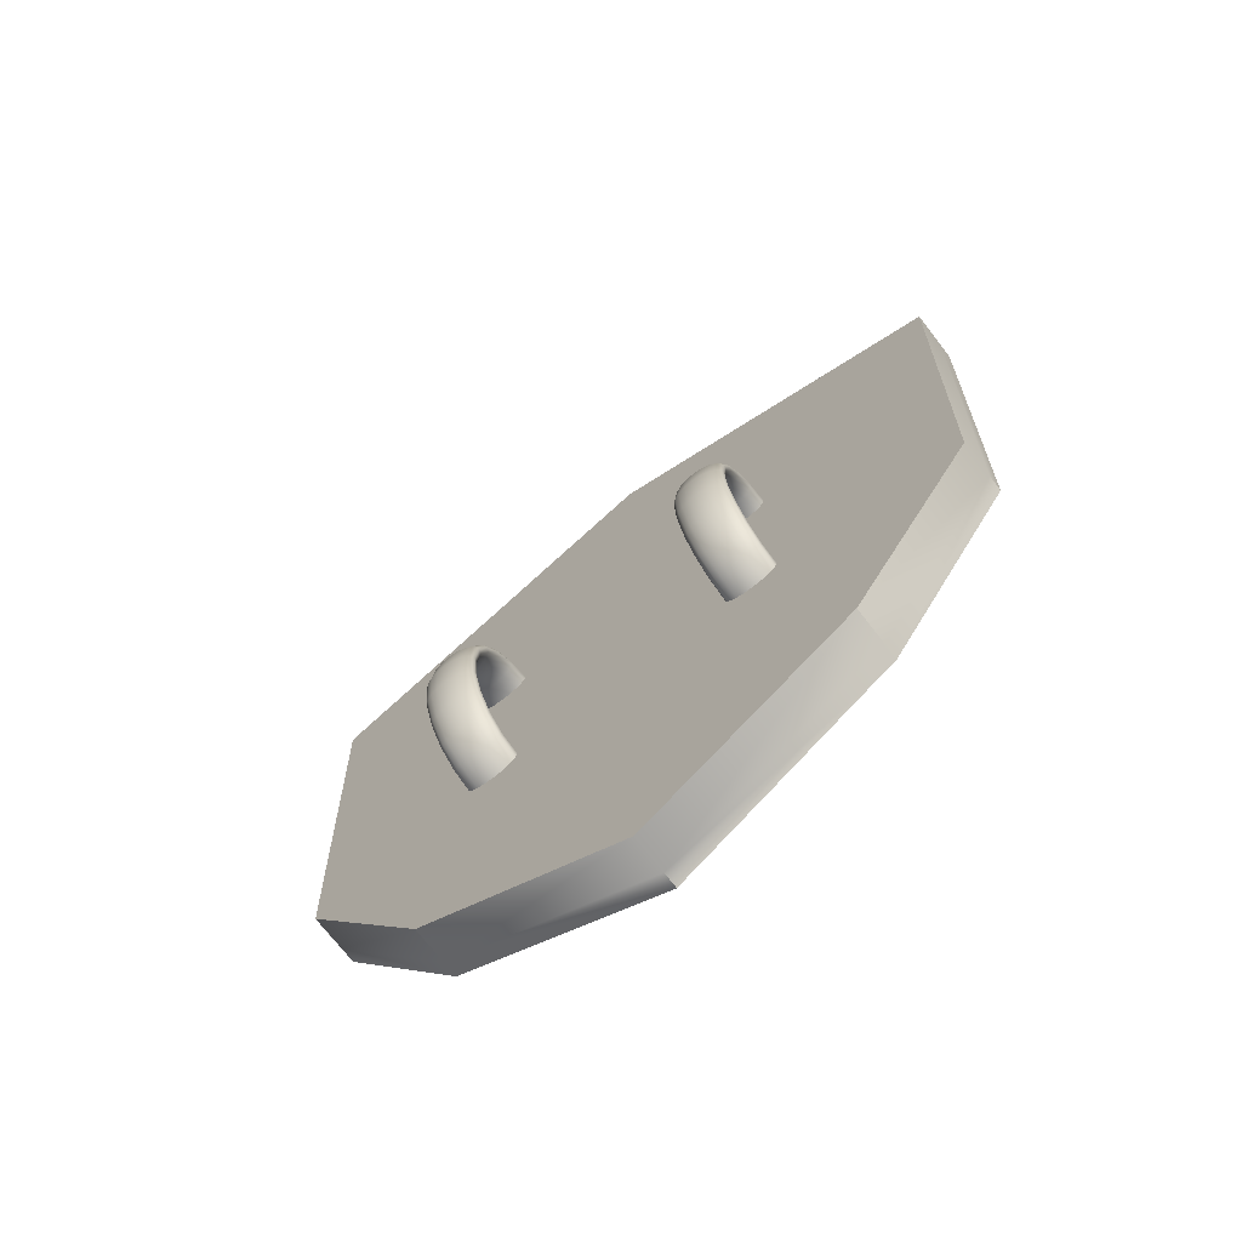
<metadata>
{"format":"obj","ext":"obj","renderer":"f3d","projection":"perspective","resolution":1024,"background":"white","views":[{"elev":-72.7,"azim":-142.2,"up":"+Y"}]}
</metadata>
<code>
g default
v -0.5 -2.19 0.1768
v 0.5 -2.19 0.1768
v -0.5 2.351 0.1768
v 0.5 2.351 0.1768
v -0.5 2.351 0.1187
v 0.5 2.351 0.1187
v -0.5 -2.19 0.1187
v 0.5 -2.19 0.1187
v -0.001742 2.551 0.1768
v -0.001742 2.551 0.1187
v -0.001742 -2.551 0.1187
v -0.001742 -2.551 0.1768
v -0.9979 -1.819 0.1043
v 1.018 -1.819 0.1043
v -1.88 1.819 0.1043
v 1.899 1.819 0.1043
v -0 2.551 0.1043
v 0.004591 -2.551 0.1043
v -1.687 -0.7678 0.1043
v 1.707 -0.7678 0.1043
v 0.003265 -0.7678 0.1043
v -2.11 1.964 0.1043
v -0.000554 2.867 0.1043
v -0.000554 2.867 -0.1043
v -2.11 1.964 -0.1043
v -1.239 -2.048 -0.1043
v 0.003913 -2.825 -0.1043
v 0.003913 -2.825 0.1043
v -1.239 -2.048 0.1043
v 1.258 -2.049 -0.1043
v 1.258 -2.049 0.1043
v 2.017 -0.8733 -0.1043
v 2.017 -0.8733 0.1043
v -1.998 -0.8733 0.1043
v -1.998 -0.8733 -0.1043
v 2.129 1.964 0.1043
v 2.129 1.964 -0.1043
v -1.88 1.819 0.1946
v -0 2.551 0.1946
v -0.000554 2.867 0.1946
v -2.11 1.964 0.1946
v -0.9979 -1.819 0.1946
v 0.004591 -2.551 0.1946
v -1.239 -2.048 0.1946
v 0.003913 -2.825 0.1946
v 1.018 -1.819 0.1946
v 1.707 -0.7678 0.1946
v 1.258 -2.049 0.1946
v 2.017 -0.8733 0.1946
v -1.687 -0.7678 0.1946
v -1.998 -0.8733 0.1946
v 1.899 1.819 0.1946
v 2.129 1.964 0.1946
v 0.8906 0.482 -0.2048
v 0.8906 0.41 -0.2954
v 0.8906 0.2979 -0.3674
v 0.8906 0.1566 -0.4136
v 0.8906 0 -0.4295
v 0.8906 -0.1566 -0.4136
v 0.8906 -0.2979 -0.3674
v 0.8906 -0.41 -0.2954
v 0.8906 -0.482 -0.2048
v 0.8906 -0.5068 -0.1043
v 0.8906 0.5068 -0.1043
v 0.8418 0.4867 -0.2057
v 0.8418 0.414 -0.2973
v 0.8418 0.3008 -0.3699
v 0.8418 0.1581 -0.4166
v 0.8418 0 -0.4327
v 0.8418 -0.1581 -0.4166
v 0.8418 -0.3008 -0.3699
v 0.8418 -0.414 -0.2973
v 0.8418 -0.4867 -0.2057
v 0.8418 -0.5117 -0.1043
v 0.8418 0.5117 -0.1043
v 0.7978 0.5004 -0.2086
v 0.7978 0.4256 -0.3027
v 0.7978 0.3092 -0.3774
v 0.7978 0.1626 -0.4254
v 0.7978 0 -0.4419
v 0.7978 -0.1626 -0.4254
v 0.7978 -0.3092 -0.3774
v 0.7978 -0.4256 -0.3027
v 0.7978 -0.5004 -0.2086
v 0.7978 -0.5261 -0.1043
v 0.7978 0.5261 -0.1043
v 0.7629 0.5217 -0.213
v 0.7629 0.4438 -0.3112
v 0.7629 0.3224 -0.3891
v 0.7629 0.1695 -0.4391
v 0.7629 0 -0.4563
v 0.7629 -0.1695 -0.4391
v 0.7629 -0.3224 -0.3891
v 0.7629 -0.4438 -0.3112
v 0.7629 -0.5217 -0.213
v 0.7629 -0.5485 -0.1043
v 0.7629 0.5485 -0.1043
v 0.7405 0.5486 -0.2186
v 0.7405 0.4666 -0.3218
v 0.7405 0.339 -0.4037
v 0.7405 0.1782 -0.4563
v 0.7405 0 -0.4744
v 0.7405 -0.1782 -0.4563
v 0.7405 -0.339 -0.4037
v 0.7405 -0.4666 -0.3218
v 0.7405 -0.5486 -0.2186
v 0.7405 -0.5768 -0.1043
v 0.7405 0.5768 -0.1043
v 0.7328 0.5783 -0.2249
v 0.7328 0.492 -0.3337
v 0.7328 0.3574 -0.42
v 0.7328 0.1879 -0.4754
v 0.7328 0 -0.4945
v 0.7328 -0.1879 -0.4754
v 0.7328 -0.3574 -0.42
v 0.7328 -0.492 -0.3337
v 0.7328 -0.5783 -0.2249
v 0.7328 -0.6081 -0.1043
v 0.7328 0.6081 -0.1043
v 0.7405 0.6081 -0.2311
v 0.7405 0.5173 -0.3455
v 0.7405 0.3758 -0.4363
v 0.7405 0.1976 -0.4945
v 0.7405 0 -0.5146
v 0.7405 -0.1976 -0.4945
v 0.7405 -0.3758 -0.4363
v 0.7405 -0.5173 -0.3455
v 0.7405 -0.6081 -0.2311
v 0.7405 -0.6394 -0.1043
v 0.7405 0.6394 -0.1043
v 0.7629 0.635 -0.2367
v 0.7629 0.5402 -0.3561
v 0.7629 0.3925 -0.4509
v 0.7629 0.2063 -0.5118
v 0.7629 0 -0.5328
v 0.7629 -0.2063 -0.5118
v 0.7629 -0.3925 -0.4509
v 0.7629 -0.5402 -0.3561
v 0.7629 -0.635 -0.2367
v 0.7629 -0.6677 -0.1043
v 0.7629 0.6677 -0.1043
v 0.7978 0.6563 -0.2411
v 0.7978 0.5583 -0.3646
v 0.7978 0.4056 -0.4626
v 0.7978 0.2133 -0.5255
v 0.7978 0 -0.5471
v 0.7978 -0.2133 -0.5255
v 0.7978 -0.4056 -0.4626
v 0.7978 -0.5583 -0.3646
v 0.7978 -0.6563 -0.2411
v 0.7978 -0.6901 -0.1043
v 0.7978 0.6901 -0.1043
v 0.8418 0.67 -0.244
v 0.8418 0.57 -0.37
v 0.8418 0.4141 -0.47
v 0.8418 0.2177 -0.5343
v 0.8418 0 -0.5564
v 0.8418 -0.2177 -0.5343
v 0.8418 -0.4141 -0.47
v 0.8418 -0.57 -0.37
v 0.8418 -0.67 -0.244
v 0.8418 -0.7045 -0.1043
v 0.8418 0.7045 -0.1043
v 0.8906 0.6747 -0.245
v 0.8906 0.574 -0.3719
v 0.8906 0.417 -0.4726
v 0.8906 0.2192 -0.5373
v 0.8906 0 -0.5596
v 0.8906 -0.2192 -0.5373
v 0.8906 -0.417 -0.4726
v 0.8906 -0.574 -0.3719
v 0.8906 -0.6747 -0.245
v 0.8906 -0.7095 -0.1043
v 0.8906 0.7095 -0.1043
v 0.9394 0.67 -0.244
v 0.9394 0.57 -0.37
v 0.9394 0.4141 -0.47
v 0.9394 0.2177 -0.5343
v 0.9394 0 -0.5564
v 0.9394 -0.2177 -0.5343
v 0.9394 -0.4141 -0.47
v 0.9394 -0.57 -0.37
v 0.9394 -0.67 -0.244
v 0.9394 -0.7045 -0.1043
v 0.9394 0.7045 -0.1043
v 0.9834 0.6563 -0.2411
v 0.9834 0.5583 -0.3646
v 0.9834 0.4056 -0.4626
v 0.9834 0.2133 -0.5255
v 0.9834 0 -0.5471
v 0.9834 -0.2133 -0.5255
v 0.9834 -0.4056 -0.4626
v 0.9834 -0.5583 -0.3646
v 0.9834 -0.6563 -0.2411
v 0.9834 -0.6901 -0.1043
v 0.9834 0.6901 -0.1043
v 1.018 0.635 -0.2367
v 1.018 0.5402 -0.3561
v 1.018 0.3925 -0.4509
v 1.018 0.2063 -0.5118
v 1.018 0 -0.5328
v 1.018 -0.2063 -0.5118
v 1.018 -0.3925 -0.4509
v 1.018 -0.5402 -0.3561
v 1.018 -0.635 -0.2367
v 1.018 -0.6677 -0.1043
v 1.018 0.6677 -0.1043
v 1.041 0.6081 -0.2311
v 1.041 0.5173 -0.3455
v 1.041 0.3758 -0.4363
v 1.041 0.1976 -0.4945
v 1.041 0 -0.5146
v 1.041 -0.1976 -0.4945
v 1.041 -0.3758 -0.4363
v 1.041 -0.5173 -0.3455
v 1.041 -0.6081 -0.2311
v 1.041 -0.6394 -0.1043
v 1.041 0.6394 -0.1043
v 1.049 0.5783 -0.2249
v 1.049 0.492 -0.3337
v 1.049 0.3574 -0.42
v 1.049 0.1879 -0.4754
v 1.049 0 -0.4945
v 1.049 -0.1879 -0.4754
v 1.049 -0.3574 -0.42
v 1.049 -0.492 -0.3337
v 1.049 -0.5783 -0.2249
v 1.049 -0.6081 -0.1043
v 1.049 0.6081 -0.1043
v 1.041 0.5486 -0.2186
v 1.041 0.4666 -0.3218
v 1.041 0.339 -0.4037
v 1.041 0.1782 -0.4563
v 1.041 0 -0.4744
v 1.041 -0.1782 -0.4563
v 1.041 -0.339 -0.4037
v 1.041 -0.4666 -0.3218
v 1.041 -0.5486 -0.2186
v 1.041 -0.5768 -0.1043
v 1.041 0.5768 -0.1043
v 1.018 0.5217 -0.213
v 1.018 0.4438 -0.3112
v 1.018 0.3224 -0.3891
v 1.018 0.1695 -0.4391
v 1.018 0 -0.4563
v 1.018 -0.1695 -0.4391
v 1.018 -0.3224 -0.3891
v 1.018 -0.4438 -0.3112
v 1.018 -0.5217 -0.213
v 1.018 -0.5485 -0.1043
v 1.018 0.5485 -0.1043
v 0.9834 0.5004 -0.2086
v 0.9834 0.4256 -0.3027
v 0.9834 0.3092 -0.3774
v 0.9834 0.1626 -0.4254
v 0.9834 0 -0.4419
v 0.9834 -0.1626 -0.4254
v 0.9834 -0.3092 -0.3774
v 0.9834 -0.4256 -0.3027
v 0.9834 -0.5004 -0.2086
v 0.9834 -0.5261 -0.1043
v 0.9834 0.5261 -0.1043
v 0.9394 0.4867 -0.2057
v 0.9394 0.414 -0.2973
v 0.9394 0.3008 -0.3699
v 0.9394 0.1581 -0.4166
v 0.9394 0 -0.4327
v 0.9394 -0.1581 -0.4166
v 0.9394 -0.3008 -0.3699
v 0.9394 -0.414 -0.2973
v 0.9394 -0.4867 -0.2057
v 0.9394 -0.5117 -0.1043
v 0.9394 0.5117 -0.1043
v -0.7412 0.482 -0.2048
v -0.7412 0.41 -0.2954
v -0.7412 0.2979 -0.3674
v -0.7412 0.1566 -0.4136
v -0.7412 0 -0.4295
v -0.7412 -0.1566 -0.4136
v -0.7412 -0.2979 -0.3674
v -0.7412 -0.41 -0.2954
v -0.7412 -0.482 -0.2048
v -0.7412 -0.5068 -0.1043
v -0.7412 0.5068 -0.1043
v -0.7899 0.4867 -0.2057
v -0.7899 0.414 -0.2973
v -0.7899 0.3008 -0.3699
v -0.7899 0.1581 -0.4166
v -0.7899 0 -0.4327
v -0.7899 -0.1581 -0.4166
v -0.7899 -0.3008 -0.3699
v -0.7899 -0.414 -0.2973
v -0.7899 -0.4867 -0.2057
v -0.7899 -0.5117 -0.1043
v -0.7899 0.5117 -0.1043
v -0.834 0.5004 -0.2086
v -0.834 0.4256 -0.3027
v -0.834 0.3092 -0.3774
v -0.834 0.1626 -0.4254
v -0.834 0 -0.4419
v -0.834 -0.1626 -0.4254
v -0.834 -0.3092 -0.3774
v -0.834 -0.4256 -0.3027
v -0.834 -0.5004 -0.2086
v -0.834 -0.5261 -0.1043
v -0.834 0.5261 -0.1043
v -0.8689 0.5217 -0.213
v -0.8689 0.4438 -0.3112
v -0.8689 0.3224 -0.3891
v -0.8689 0.1695 -0.4391
v -0.8689 0 -0.4563
v -0.8689 -0.1695 -0.4391
v -0.8689 -0.3224 -0.3891
v -0.8689 -0.4438 -0.3112
v -0.8689 -0.5217 -0.213
v -0.8689 -0.5485 -0.1043
v -0.8689 0.5485 -0.1043
v -0.8913 0.5486 -0.2186
v -0.8913 0.4666 -0.3218
v -0.8913 0.339 -0.4037
v -0.8913 0.1782 -0.4563
v -0.8913 0 -0.4744
v -0.8913 -0.1782 -0.4563
v -0.8913 -0.339 -0.4037
v -0.8913 -0.4666 -0.3218
v -0.8913 -0.5486 -0.2186
v -0.8913 -0.5768 -0.1043
v -0.8913 0.5768 -0.1043
v -0.899 0.5783 -0.2249
v -0.899 0.492 -0.3337
v -0.899 0.3574 -0.42
v -0.899 0.1879 -0.4754
v -0.899 0 -0.4945
v -0.899 -0.1879 -0.4754
v -0.899 -0.3574 -0.42
v -0.899 -0.492 -0.3337
v -0.899 -0.5783 -0.2249
v -0.899 -0.6081 -0.1043
v -0.899 0.6081 -0.1043
v -0.8913 0.6081 -0.2311
v -0.8913 0.5173 -0.3455
v -0.8913 0.3758 -0.4363
v -0.8913 0.1976 -0.4945
v -0.8913 0 -0.5146
v -0.8913 -0.1976 -0.4945
v -0.8913 -0.3758 -0.4363
v -0.8913 -0.5173 -0.3455
v -0.8913 -0.6081 -0.2311
v -0.8913 -0.6394 -0.1043
v -0.8913 0.6394 -0.1043
v -0.8689 0.635 -0.2367
v -0.8689 0.5402 -0.3561
v -0.8689 0.3925 -0.4509
v -0.8689 0.2063 -0.5118
v -0.8689 0 -0.5328
v -0.8689 -0.2063 -0.5118
v -0.8689 -0.3925 -0.4509
v -0.8689 -0.5402 -0.3561
v -0.8689 -0.635 -0.2367
v -0.8689 -0.6677 -0.1043
v -0.8689 0.6677 -0.1043
v -0.834 0.6563 -0.2411
v -0.834 0.5583 -0.3646
v -0.834 0.4056 -0.4626
v -0.834 0.2133 -0.5255
v -0.834 0 -0.5471
v -0.834 -0.2133 -0.5255
v -0.834 -0.4056 -0.4626
v -0.834 -0.5583 -0.3646
v -0.834 -0.6563 -0.2411
v -0.834 -0.6901 -0.1043
v -0.834 0.6901 -0.1043
v -0.7899 0.67 -0.244
v -0.7899 0.57 -0.37
v -0.7899 0.4141 -0.47
v -0.7899 0.2177 -0.5343
v -0.7899 0 -0.5564
v -0.7899 -0.2177 -0.5343
v -0.7899 -0.4141 -0.47
v -0.7899 -0.57 -0.37
v -0.7899 -0.67 -0.244
v -0.7899 -0.7045 -0.1043
v -0.7899 0.7045 -0.1043
v -0.7412 0.6747 -0.245
v -0.7412 0.574 -0.3719
v -0.7412 0.417 -0.4726
v -0.7412 0.2192 -0.5373
v -0.7412 0 -0.5596
v -0.7412 -0.2192 -0.5373
v -0.7412 -0.417 -0.4726
v -0.7412 -0.574 -0.3719
v -0.7412 -0.6747 -0.245
v -0.7412 -0.7095 -0.1043
v -0.7412 0.7095 -0.1043
v -0.6924 0.67 -0.244
v -0.6924 0.57 -0.37
v -0.6924 0.4141 -0.47
v -0.6924 0.2177 -0.5343
v -0.6924 0 -0.5564
v -0.6924 -0.2177 -0.5343
v -0.6924 -0.4141 -0.47
v -0.6924 -0.57 -0.37
v -0.6924 -0.67 -0.244
v -0.6924 -0.7045 -0.1043
v -0.6924 0.7045 -0.1043
v -0.6484 0.6563 -0.2411
v -0.6484 0.5583 -0.3646
v -0.6484 0.4056 -0.4626
v -0.6484 0.2133 -0.5255
v -0.6484 0 -0.5471
v -0.6484 -0.2133 -0.5255
v -0.6484 -0.4056 -0.4626
v -0.6484 -0.5583 -0.3646
v -0.6484 -0.6563 -0.2411
v -0.6484 -0.6901 -0.1043
v -0.6484 0.6901 -0.1043
v -0.6134 0.635 -0.2367
v -0.6134 0.5402 -0.3561
v -0.6134 0.3925 -0.4509
v -0.6134 0.2063 -0.5118
v -0.6134 0 -0.5328
v -0.6134 -0.2063 -0.5118
v -0.6134 -0.3925 -0.4509
v -0.6134 -0.5402 -0.3561
v -0.6134 -0.635 -0.2367
v -0.6134 -0.6677 -0.1043
v -0.6134 0.6677 -0.1043
v -0.591 0.6081 -0.2311
v -0.591 0.5173 -0.3455
v -0.591 0.3758 -0.4363
v -0.591 0.1976 -0.4945
v -0.591 0 -0.5146
v -0.591 -0.1976 -0.4945
v -0.591 -0.3758 -0.4363
v -0.591 -0.5173 -0.3455
v -0.591 -0.6081 -0.2311
v -0.591 -0.6394 -0.1043
v -0.591 0.6394 -0.1043
v -0.5833 0.5783 -0.2249
v -0.5833 0.492 -0.3337
v -0.5833 0.3574 -0.42
v -0.5833 0.1879 -0.4754
v -0.5833 0 -0.4945
v -0.5833 -0.1879 -0.4754
v -0.5833 -0.3574 -0.42
v -0.5833 -0.492 -0.3337
v -0.5833 -0.5783 -0.2249
v -0.5833 -0.6081 -0.1043
v -0.5833 0.6081 -0.1043
v -0.591 0.5486 -0.2186
v -0.591 0.4666 -0.3218
v -0.591 0.339 -0.4037
v -0.591 0.1782 -0.4563
v -0.591 0 -0.4744
v -0.591 -0.1782 -0.4563
v -0.591 -0.339 -0.4037
v -0.591 -0.4666 -0.3218
v -0.591 -0.5486 -0.2186
v -0.591 -0.5768 -0.1043
v -0.591 0.5768 -0.1043
v -0.6134 0.5217 -0.213
v -0.6134 0.4438 -0.3112
v -0.6134 0.3224 -0.3891
v -0.6134 0.1695 -0.4391
v -0.6134 0 -0.4563
v -0.6134 -0.1695 -0.4391
v -0.6134 -0.3224 -0.3891
v -0.6134 -0.4438 -0.3112
v -0.6134 -0.5217 -0.213
v -0.6134 -0.5485 -0.1043
v -0.6134 0.5485 -0.1043
v -0.6484 0.5004 -0.2086
v -0.6484 0.4256 -0.3027
v -0.6484 0.3092 -0.3774
v -0.6484 0.1626 -0.4254
v -0.6484 0 -0.4419
v -0.6484 -0.1626 -0.4254
v -0.6484 -0.3092 -0.3774
v -0.6484 -0.4256 -0.3027
v -0.6484 -0.5004 -0.2086
v -0.6484 -0.5261 -0.1043
v -0.6484 0.5261 -0.1043
v -0.6924 0.4867 -0.2057
v -0.6924 0.414 -0.2973
v -0.6924 0.3008 -0.3699
v -0.6924 0.1581 -0.4166
v -0.6924 0 -0.4327
v -0.6924 -0.1581 -0.4166
v -0.6924 -0.3008 -0.3699
v -0.6924 -0.414 -0.2973
v -0.6924 -0.4867 -0.2057
v -0.6924 -0.5117 -0.1043
v -0.6924 0.5117 -0.1043
g Shield
f 1 12 9 3
f 3 9 10 5
f 5 10 11 7
f 7 11 12 1
f 2 8 6 4
f 7 1 3 5
f 9 4 6 10
f 11 10 6 8
f 12 11 8 2
f 9 12 2 4
f 13 18 21 19
f 23 24 25 22 41 40
f 34 35 26 29 44 51
f 36 37 24 23 40 53
f 21 18 14 20
f 22 25 35 34 51 41
f 17 21 20 16
f 19 21 17 15
f 38 39 40 41
f 43 42 44 45
f 47 46 48 49
f 42 50 51 44
f 39 52 53 40
f 46 43 45 48
f 50 38 41 51
f 27 26 35 25 24 37 32 30
f 52 47 49 53
f 15 17 39 38
f 18 13 42 43
f 28 45 44 29 26 27
f 20 14 46 47
f 33 49 48 31 30 32
f 13 19 50 42
f 17 16 52 39
f 14 18 43 46
f 31 48 45 28 27 30
f 19 15 38 50
f 16 20 47 52
f 36 53 49 33 32 37
f 55 54 65 66
f 56 55 66 67
f 57 56 67 68
f 58 57 68 69
f 59 58 69 70
f 60 59 70 71
f 61 60 71 72
f 62 61 72 73
f 63 62 73 74
f 54 64 75 65
f 66 65 76 77
f 67 66 77 78
f 68 67 78 79
f 69 68 79 80
f 70 69 80 81
f 71 70 81 82
f 72 71 82 83
f 73 72 83 84
f 74 73 84 85
f 65 75 86 76
f 77 76 87 88
f 78 77 88 89
f 79 78 89 90
f 80 79 90 91
f 81 80 91 92
f 82 81 92 93
f 83 82 93 94
f 84 83 94 95
f 85 84 95 96
f 76 86 97 87
f 88 87 98 99
f 89 88 99 100
f 90 89 100 101
f 91 90 101 102
f 92 91 102 103
f 93 92 103 104
f 94 93 104 105
f 95 94 105 106
f 96 95 106 107
f 87 97 108 98
f 99 98 109 110
f 100 99 110 111
f 101 100 111 112
f 102 101 112 113
f 103 102 113 114
f 104 103 114 115
f 105 104 115 116
f 106 105 116 117
f 107 106 117 118
f 98 108 119 109
f 110 109 120 121
f 111 110 121 122
f 112 111 122 123
f 113 112 123 124
f 114 113 124 125
f 115 114 125 126
f 116 115 126 127
f 117 116 127 128
f 118 117 128 129
f 109 119 130 120
f 121 120 131 132
f 122 121 132 133
f 123 122 133 134
f 124 123 134 135
f 125 124 135 136
f 126 125 136 137
f 127 126 137 138
f 128 127 138 139
f 129 128 139 140
f 120 130 141 131
f 132 131 142 143
f 133 132 143 144
f 134 133 144 145
f 135 134 145 146
f 136 135 146 147
f 137 136 147 148
f 138 137 148 149
f 139 138 149 150
f 140 139 150 151
f 131 141 152 142
f 143 142 153 154
f 144 143 154 155
f 145 144 155 156
f 146 145 156 157
f 147 146 157 158
f 148 147 158 159
f 149 148 159 160
f 150 149 160 161
f 151 150 161 162
f 142 152 163 153
f 154 153 164 165
f 155 154 165 166
f 156 155 166 167
f 157 156 167 168
f 158 157 168 169
f 159 158 169 170
f 160 159 170 171
f 161 160 171 172
f 162 161 172 173
f 153 163 174 164
f 165 164 175 176
f 166 165 176 177
f 167 166 177 178
f 168 167 178 179
f 169 168 179 180
f 170 169 180 181
f 171 170 181 182
f 172 171 182 183
f 173 172 183 184
f 164 174 185 175
f 176 175 186 187
f 177 176 187 188
f 178 177 188 189
f 179 178 189 190
f 180 179 190 191
f 181 180 191 192
f 182 181 192 193
f 183 182 193 194
f 184 183 194 195
f 175 185 196 186
f 187 186 197 198
f 188 187 198 199
f 189 188 199 200
f 190 189 200 201
f 191 190 201 202
f 192 191 202 203
f 193 192 203 204
f 194 193 204 205
f 195 194 205 206
f 186 196 207 197
f 198 197 208 209
f 199 198 209 210
f 200 199 210 211
f 201 200 211 212
f 202 201 212 213
f 203 202 213 214
f 204 203 214 215
f 205 204 215 216
f 206 205 216 217
f 197 207 218 208
f 209 208 219 220
f 210 209 220 221
f 211 210 221 222
f 212 211 222 223
f 213 212 223 224
f 214 213 224 225
f 215 214 225 226
f 216 215 226 227
f 217 216 227 228
f 208 218 229 219
f 220 219 230 231
f 221 220 231 232
f 222 221 232 233
f 223 222 233 234
f 224 223 234 235
f 225 224 235 236
f 226 225 236 237
f 227 226 237 238
f 228 227 238 239
f 219 229 240 230
f 231 230 241 242
f 232 231 242 243
f 233 232 243 244
f 234 233 244 245
f 235 234 245 246
f 236 235 246 247
f 237 236 247 248
f 238 237 248 249
f 239 238 249 250
f 230 240 251 241
f 242 241 252 253
f 243 242 253 254
f 244 243 254 255
f 245 244 255 256
f 246 245 256 257
f 247 246 257 258
f 248 247 258 259
f 249 248 259 260
f 250 249 260 261
f 241 251 262 252
f 253 252 263 264
f 254 253 264 265
f 255 254 265 266
f 256 255 266 267
f 257 256 267 268
f 258 257 268 269
f 259 258 269 270
f 260 259 270 271
f 261 260 271 272
f 252 262 273 263
f 264 263 54 55
f 265 264 55 56
f 266 265 56 57
f 267 266 57 58
f 268 267 58 59
f 269 268 59 60
f 270 269 60 61
f 271 270 61 62
f 272 271 62 63
f 263 273 64 54
f 275 274 285 286
f 276 275 286 287
f 277 276 287 288
f 278 277 288 289
f 279 278 289 290
f 280 279 290 291
f 281 280 291 292
f 282 281 292 293
f 283 282 293 294
f 274 284 295 285
f 286 285 296 297
f 287 286 297 298
f 288 287 298 299
f 289 288 299 300
f 290 289 300 301
f 291 290 301 302
f 292 291 302 303
f 293 292 303 304
f 294 293 304 305
f 285 295 306 296
f 297 296 307 308
f 298 297 308 309
f 299 298 309 310
f 300 299 310 311
f 301 300 311 312
f 302 301 312 313
f 303 302 313 314
f 304 303 314 315
f 305 304 315 316
f 296 306 317 307
f 308 307 318 319
f 309 308 319 320
f 310 309 320 321
f 311 310 321 322
f 312 311 322 323
f 313 312 323 324
f 314 313 324 325
f 315 314 325 326
f 316 315 326 327
f 307 317 328 318
f 319 318 329 330
f 320 319 330 331
f 321 320 331 332
f 322 321 332 333
f 323 322 333 334
f 324 323 334 335
f 325 324 335 336
f 326 325 336 337
f 327 326 337 338
f 318 328 339 329
f 330 329 340 341
f 331 330 341 342
f 332 331 342 343
f 333 332 343 344
f 334 333 344 345
f 335 334 345 346
f 336 335 346 347
f 337 336 347 348
f 338 337 348 349
f 329 339 350 340
f 341 340 351 352
f 342 341 352 353
f 343 342 353 354
f 344 343 354 355
f 345 344 355 356
f 346 345 356 357
f 347 346 357 358
f 348 347 358 359
f 349 348 359 360
f 340 350 361 351
f 352 351 362 363
f 353 352 363 364
f 354 353 364 365
f 355 354 365 366
f 356 355 366 367
f 357 356 367 368
f 358 357 368 369
f 359 358 369 370
f 360 359 370 371
f 351 361 372 362
f 363 362 373 374
f 364 363 374 375
f 365 364 375 376
f 366 365 376 377
f 367 366 377 378
f 368 367 378 379
f 369 368 379 380
f 370 369 380 381
f 371 370 381 382
f 362 372 383 373
f 374 373 384 385
f 375 374 385 386
f 376 375 386 387
f 377 376 387 388
f 378 377 388 389
f 379 378 389 390
f 380 379 390 391
f 381 380 391 392
f 382 381 392 393
f 373 383 394 384
f 385 384 395 396
f 386 385 396 397
f 387 386 397 398
f 388 387 398 399
f 389 388 399 400
f 390 389 400 401
f 391 390 401 402
f 392 391 402 403
f 393 392 403 404
f 384 394 405 395
f 396 395 406 407
f 397 396 407 408
f 398 397 408 409
f 399 398 409 410
f 400 399 410 411
f 401 400 411 412
f 402 401 412 413
f 403 402 413 414
f 404 403 414 415
f 395 405 416 406
f 407 406 417 418
f 408 407 418 419
f 409 408 419 420
f 410 409 420 421
f 411 410 421 422
f 412 411 422 423
f 413 412 423 424
f 414 413 424 425
f 415 414 425 426
f 406 416 427 417
f 418 417 428 429
f 419 418 429 430
f 420 419 430 431
f 421 420 431 432
f 422 421 432 433
f 423 422 433 434
f 424 423 434 435
f 425 424 435 436
f 426 425 436 437
f 417 427 438 428
f 429 428 439 440
f 430 429 440 441
f 431 430 441 442
f 432 431 442 443
f 433 432 443 444
f 434 433 444 445
f 435 434 445 446
f 436 435 446 447
f 437 436 447 448
f 428 438 449 439
f 440 439 450 451
f 441 440 451 452
f 442 441 452 453
f 443 442 453 454
f 444 443 454 455
f 445 444 455 456
f 446 445 456 457
f 447 446 457 458
f 448 447 458 459
f 439 449 460 450
f 451 450 461 462
f 452 451 462 463
f 453 452 463 464
f 454 453 464 465
f 455 454 465 466
f 456 455 466 467
f 457 456 467 468
f 458 457 468 469
f 459 458 469 470
f 450 460 471 461
f 462 461 472 473
f 463 462 473 474
f 464 463 474 475
f 465 464 475 476
f 466 465 476 477
f 467 466 477 478
f 468 467 478 479
f 469 468 479 480
f 470 469 480 481
f 461 471 482 472
f 473 472 483 484
f 474 473 484 485
f 475 474 485 486
f 476 475 486 487
f 477 476 487 488
f 478 477 488 489
f 479 478 489 490
f 480 479 490 491
f 481 480 491 492
f 472 482 493 483
f 484 483 274 275
f 485 484 275 276
f 486 485 276 277
f 487 486 277 278
f 488 487 278 279
f 489 488 279 280
f 490 489 280 281
f 491 490 281 282
f 492 491 282 283
f 483 493 284 274

</code>
